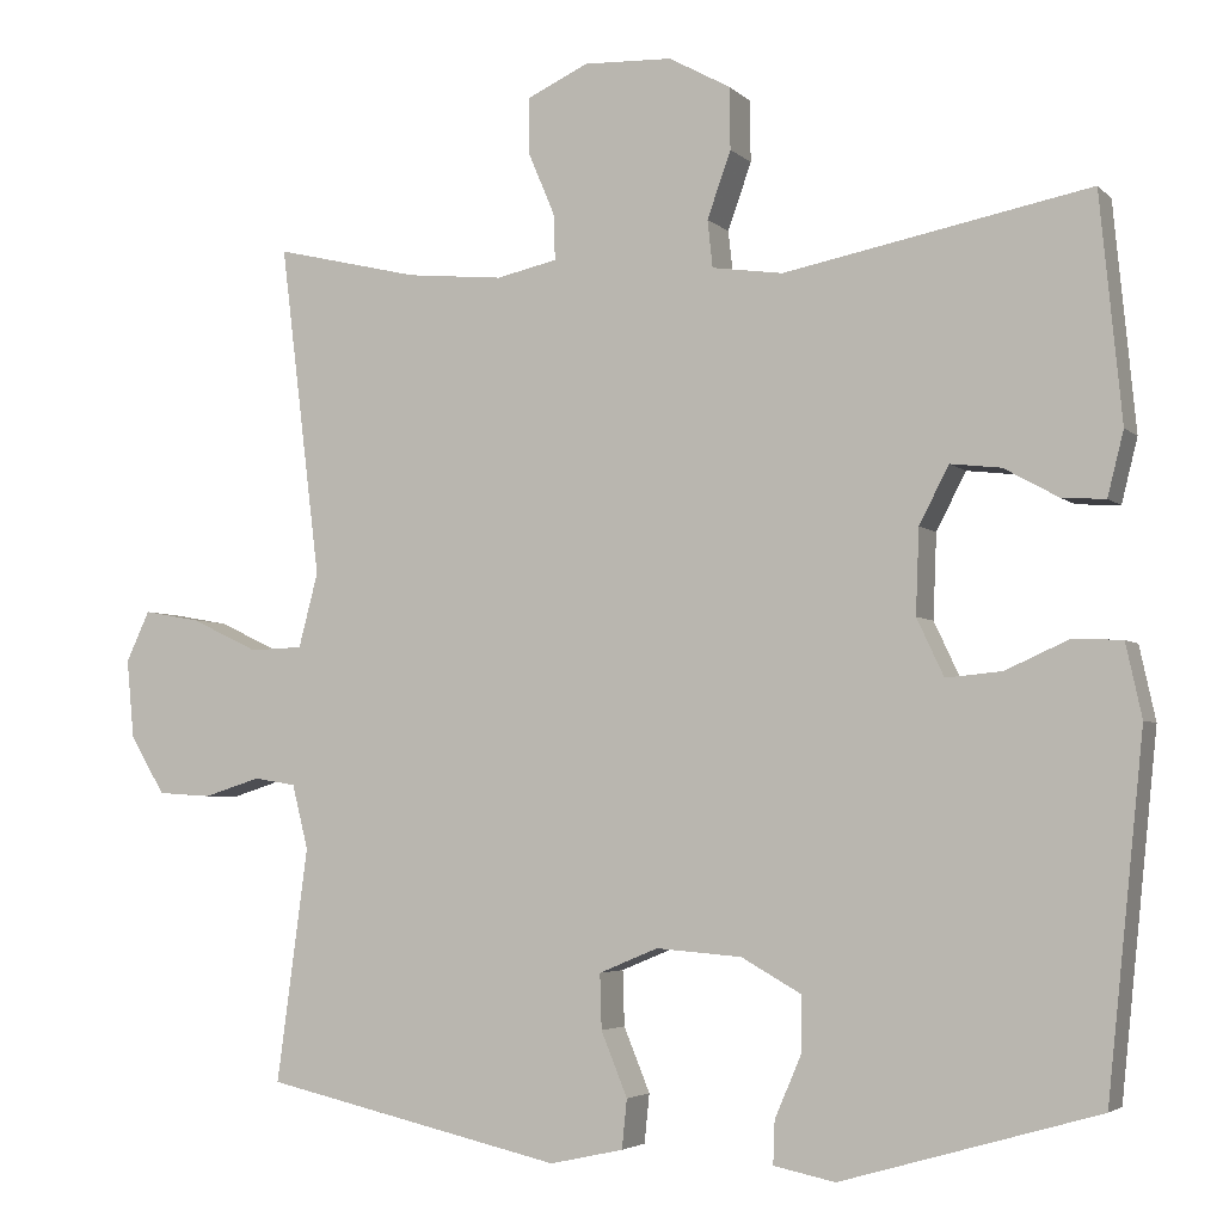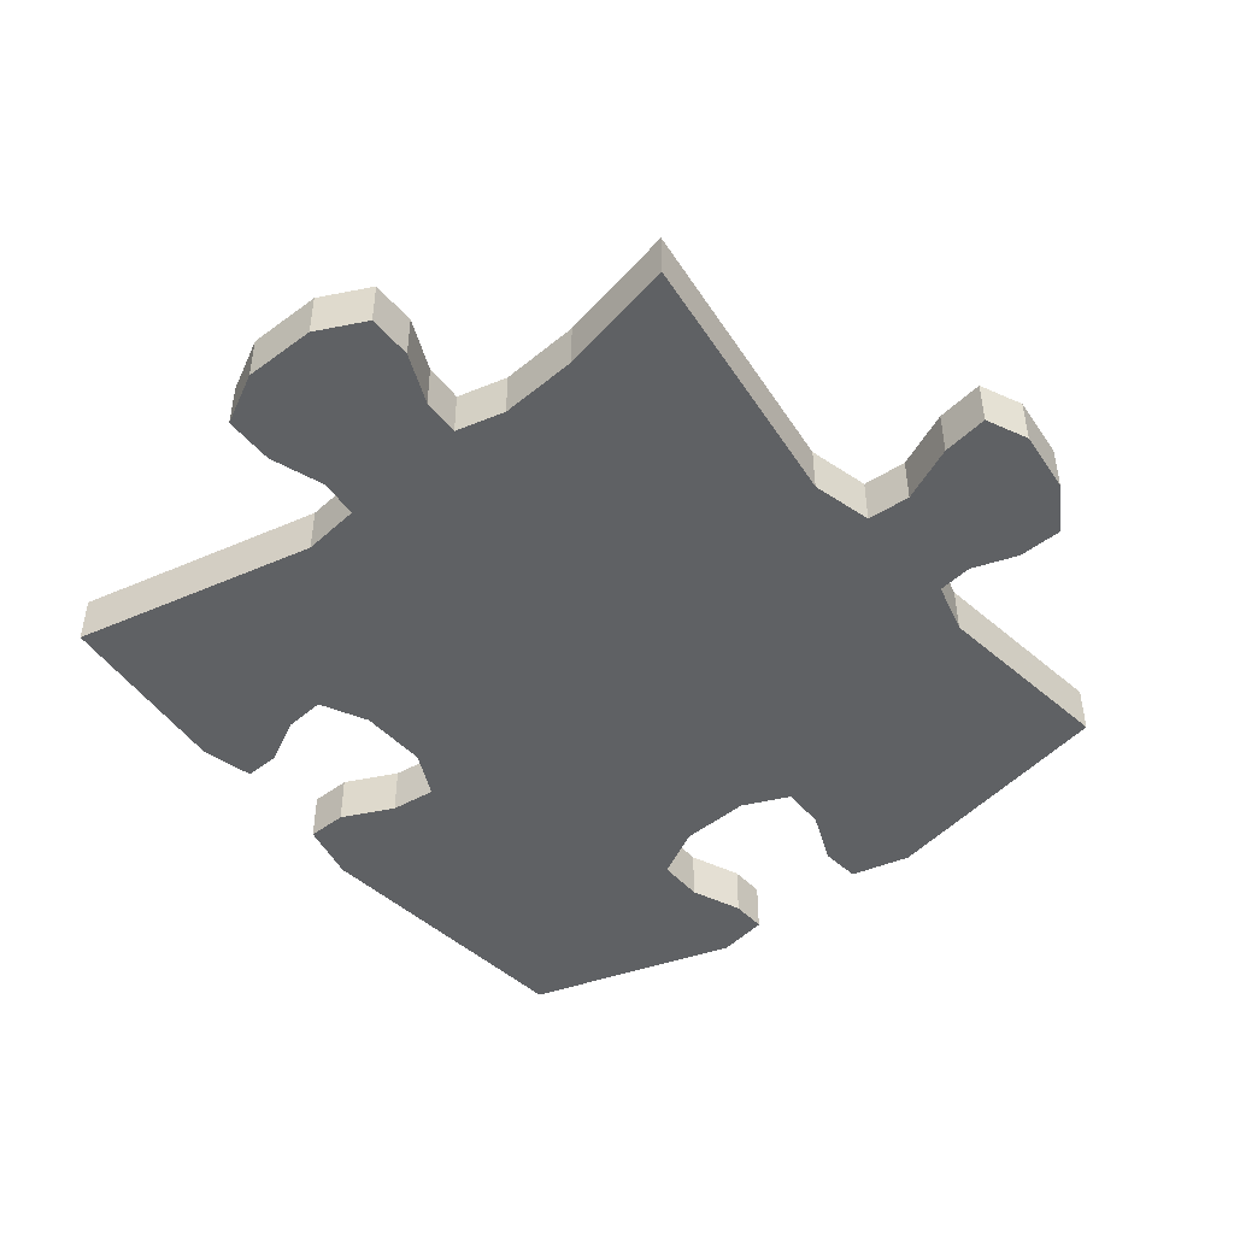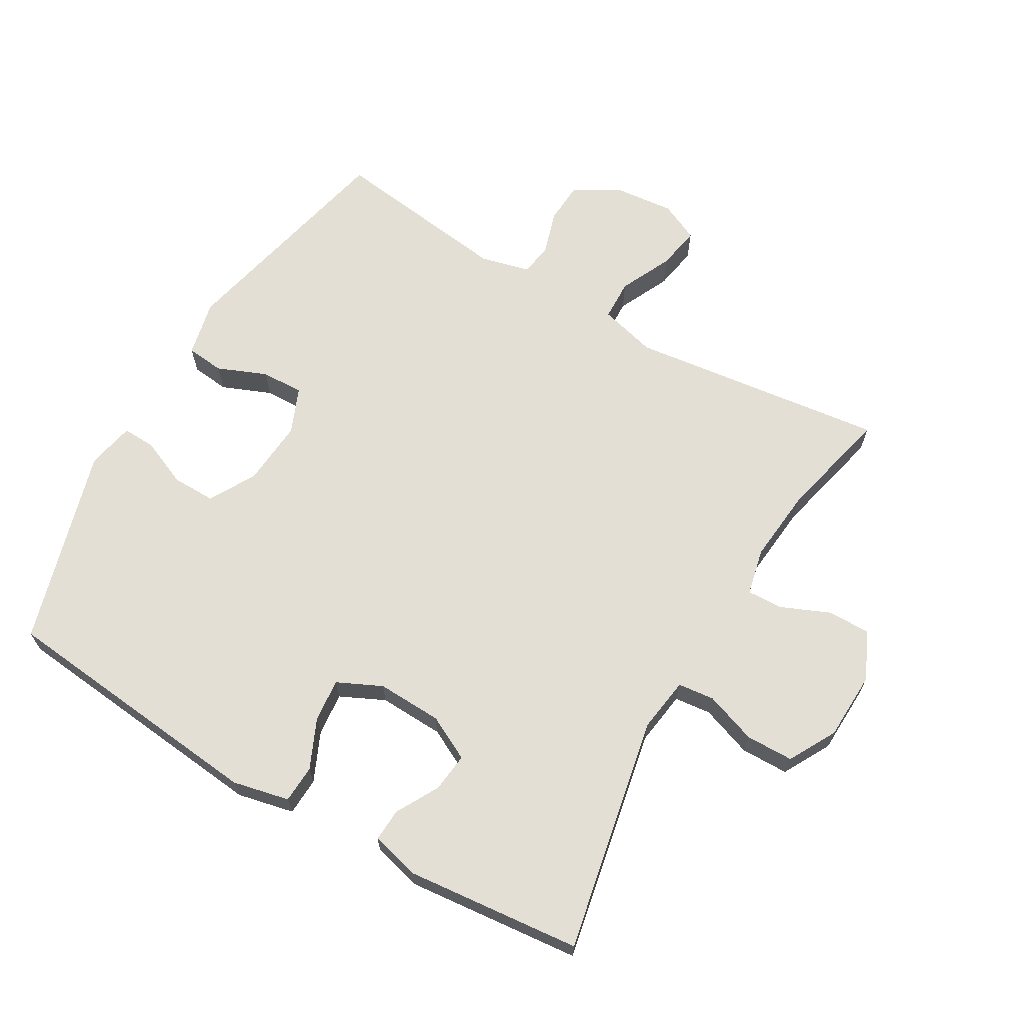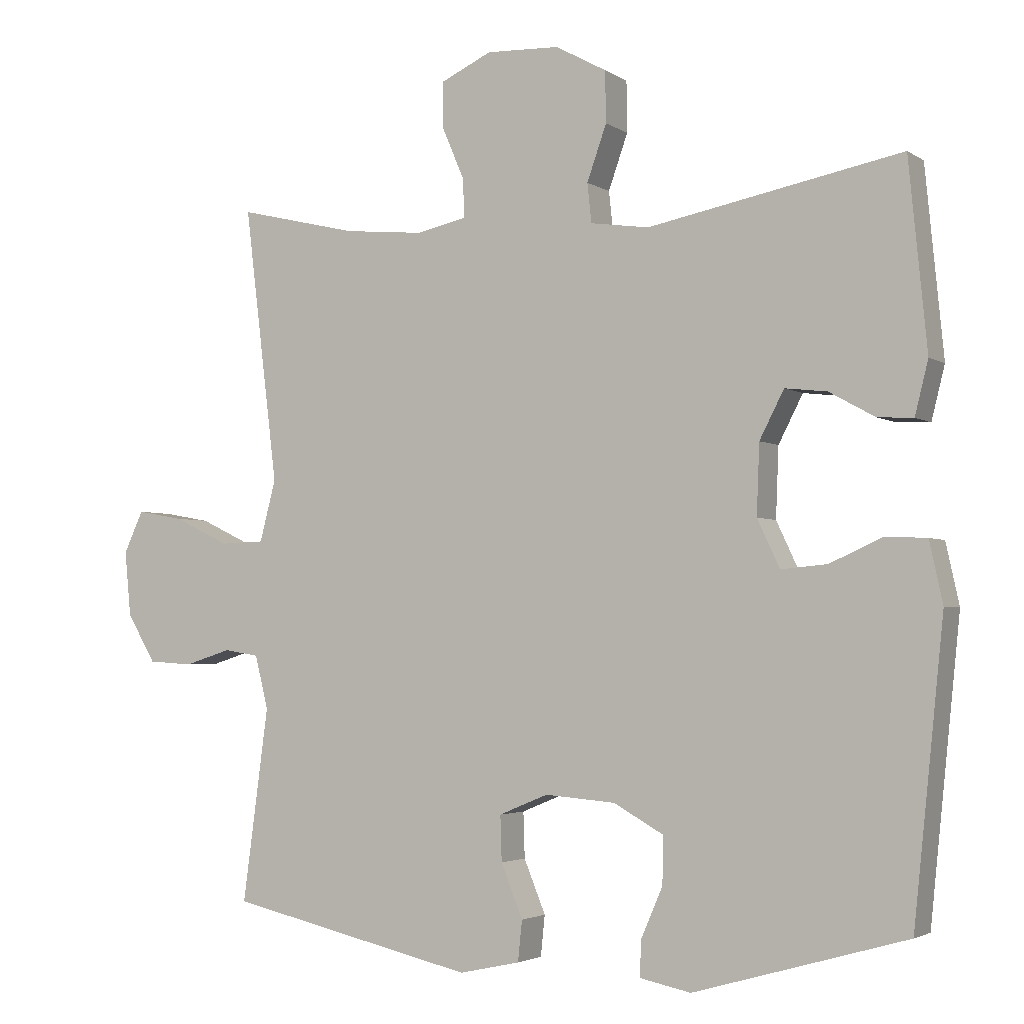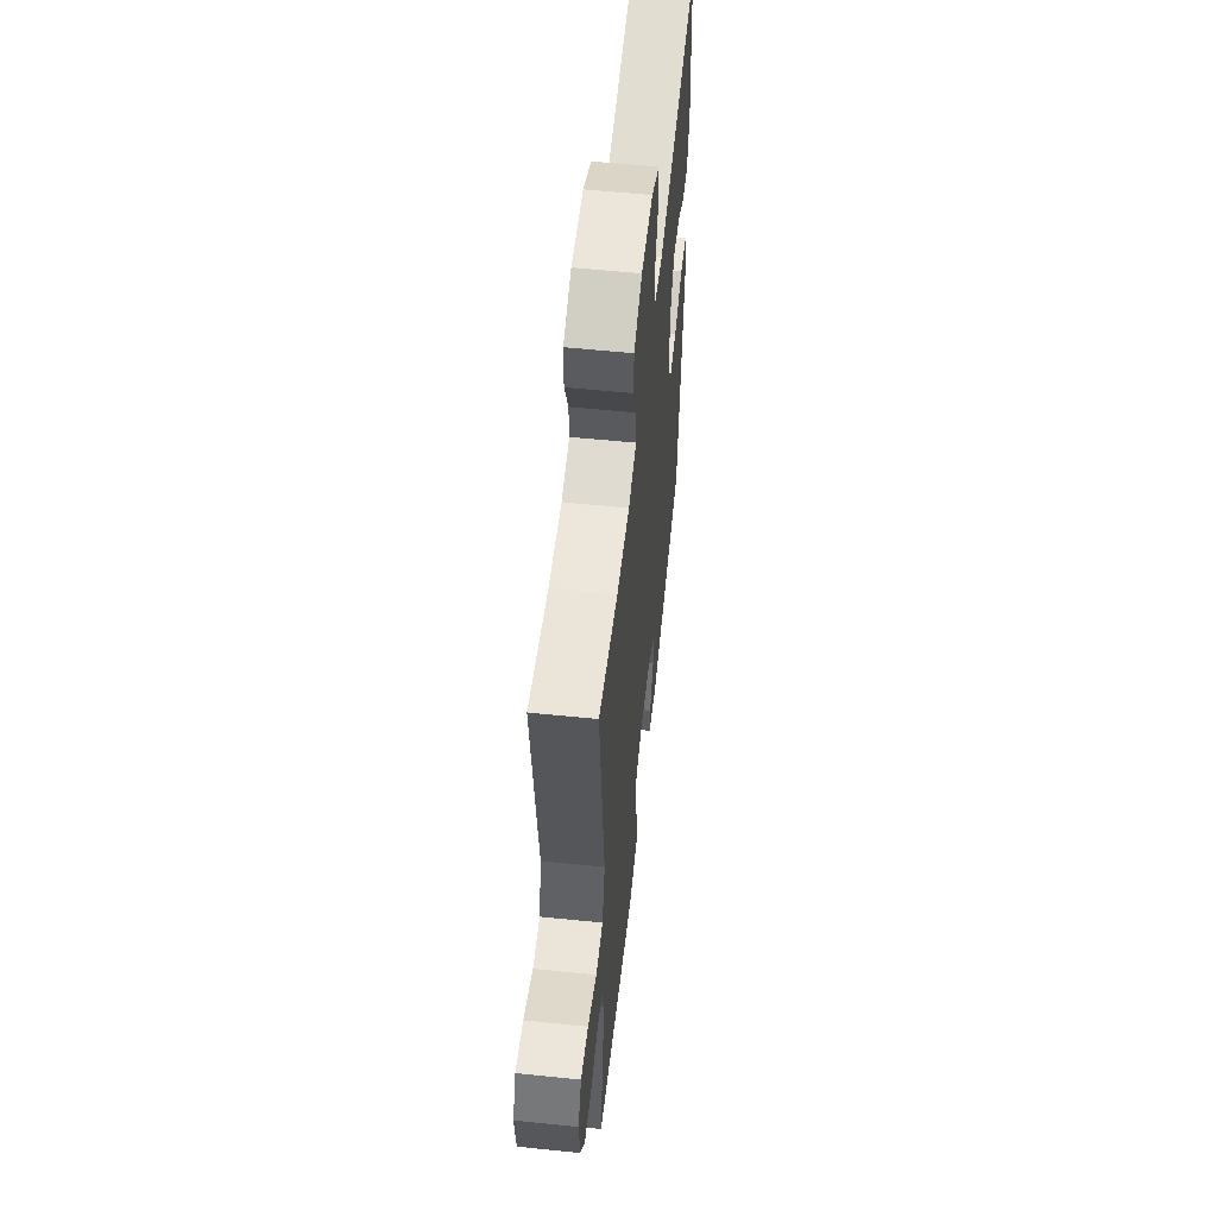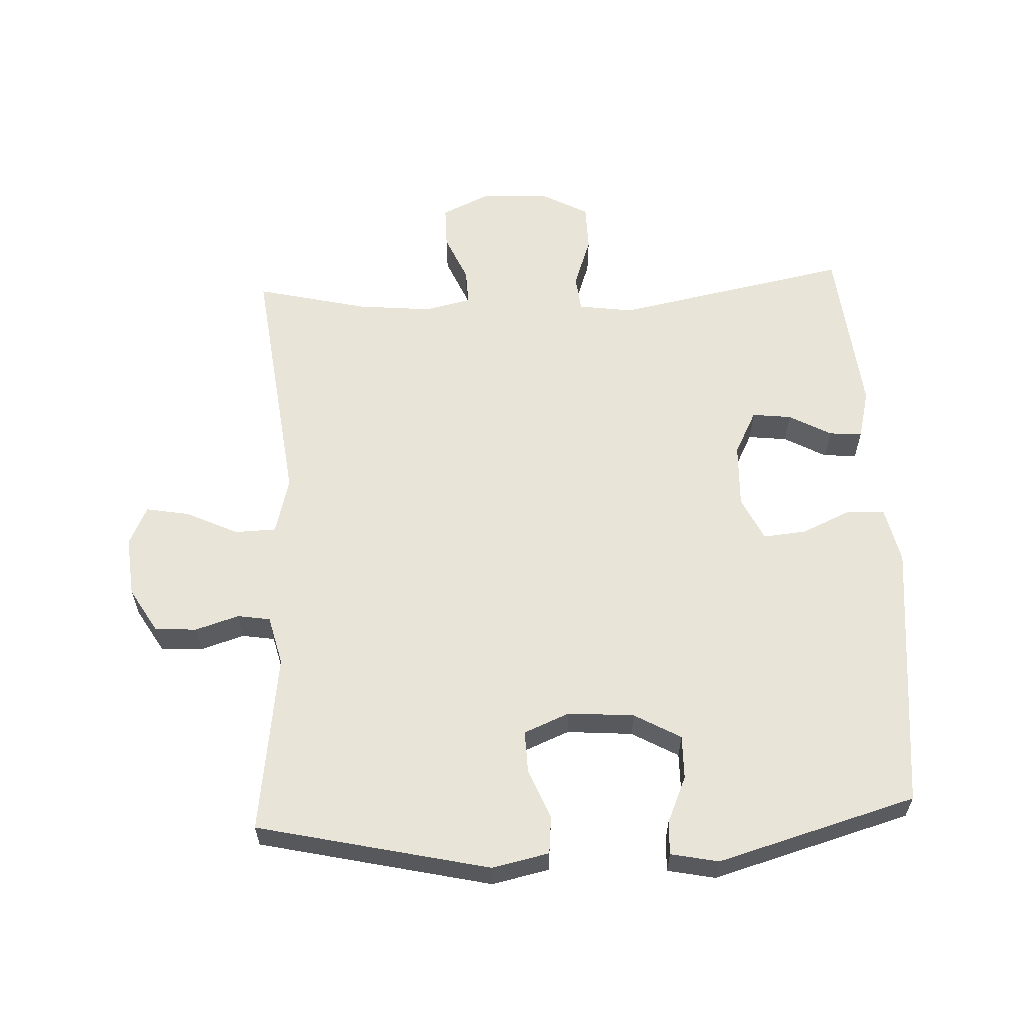
<metadata>
{"format":"obj","ext":"obj","renderer":"f3d","projection":"perspective","resolution":1024,"background":"white","views":[{"elev":-4.0,"azim":-157.9,"up":"+Z"},{"elev":-46.4,"azim":37.8,"up":"+Y"},{"elev":66.3,"azim":-59.9,"up":"+Y"},{"elev":-3.0,"azim":-153.0,"up":"+Z"},{"elev":57.1,"azim":96.1,"up":"+Z"},{"elev":59.8,"azim":177.3,"up":"+Y"}]}
</metadata>
<code>
v -0.5 0.07 -0.5
v -0.543 0.07 -0.083
v -0.524 0.07 0.004
v -0.466 0.07 0.007
v -0.39 0.07 -0.027
v -0.324 0.07 -0.033
v -0.292 0.07 0.035
v -0.296 0.07 0.135
v -0.331 0.07 0.203
v -0.391 0.07 0.196
v -0.456 0.07 0.16
v -0.507 0.07 0.157
v -0.526 0.07 0.233
v -0.5 0.07 0.5
v -0.138 0.07 0.429
v -0.054 0.07 0.441
v -0.048 0.07 0.497
v -0.076 0.07 0.576
v -0.075 0.07 0.649
v -0.002 0.07 0.689
v 0.103 0.07 0.693
v 0.176 0.07 0.659
v 0.176 0.07 0.594
v 0.144 0.07 0.519
v 0.142 0.07 0.464
v 0.214 0.07 0.448
v 0.328 0.07 0.459
v 0.5 0.07 0.5
v 0.452 0.07 0.106
v 0.475 0.07 0.018
v 0.538 0.07 0.016
v 0.618 0.07 0.054
v 0.685 0.07 0.066
v 0.713 0.07 0.006
v 0.704 0.07 -0.087
v 0.663 0.07 -0.156
v 0.599 0.07 -0.16
v 0.532 0.07 -0.139
v 0.482 0.07 -0.147
v 0.463 0.07 -0.223
v 0.5 0.07 -0.5
v 0.145 0.07 -0.581
v 0.058 0.07 -0.562
v 0.052 0.07 -0.504
v 0.083 0.07 -0.428
v 0.085 0.07 -0.363
v 0.015 0.07 -0.334
v -0.086 0.07 -0.342
v -0.157 0.07 -0.382
v -0.156 0.07 -0.449
v -0.125 0.07 -0.521
v -0.123 0.07 -0.572
v -0.196 0.07 -0.587
v -0.5 0 -0.5
v -0.543 0 -0.083
v -0.524 0 0.004
v -0.466 0 0.007
v -0.39 0 -0.027
v -0.324 0 -0.033
v -0.292 0 0.035
v -0.296 0 0.135
v -0.331 0 0.203
v -0.391 0 0.196
v -0.456 0 0.16
v -0.507 0 0.157
v -0.526 0 0.233
v -0.5 0 0.5
v -0.138 0 0.429
v -0.054 0 0.441
v -0.048 0 0.497
v -0.076 0 0.576
v -0.075 0 0.649
v -0.002 0 0.689
v 0.103 0 0.693
v 0.176 0 0.659
v 0.176 0 0.594
v 0.144 0 0.519
v 0.142 0 0.464
v 0.214 0 0.448
v 0.328 0 0.459
v 0.5 0 0.5
v 0.452 0 0.106
v 0.475 0 0.018
v 0.538 0 0.016
v 0.618 0 0.054
v 0.685 0 0.066
v 0.713 0 0.006
v 0.704 0 -0.087
v 0.663 0 -0.156
v 0.599 0 -0.16
v 0.532 0 -0.139
v 0.482 0 -0.147
v 0.463 0 -0.223
v 0.5 0 -0.5
v 0.145 0 -0.581
v 0.058 0 -0.562
v 0.052 0 -0.504
v 0.083 0 -0.428
v 0.085 0 -0.363
v 0.015 0 -0.334
v -0.086 0 -0.342
v -0.157 0 -0.382
v -0.156 0 -0.449
v -0.125 0 -0.521
v -0.123 0 -0.572
v -0.196 0 -0.587
f 3 4 5
f 2 3 5
f 1 2 5
f 53 1 5
f 52 53 5
f 51 52 5
f 50 51 5
f 49 50 5 6
f 48 49 6 7
f 47 48 7 8
f 46 47 8 9
f 43 44 45
f 42 43 45
f 41 42 45
f 40 41 45
f 39 40 45 46
f 36 37 38
f 35 36 38
f 34 35 38
f 33 34 38
f 32 33 38
f 31 32 38
f 30 31 38 39
f 39 46 9
f 30 39 9
f 29 30 9
f 22 23 24
f 21 22 24
f 20 21 24
f 19 20 24
f 18 19 24
f 17 18 24
f 16 17 24 25
f 15 16 25 26
f 13 14 15
f 12 13 15
f 11 12 15
f 10 11 15
f 9 10 15 26
f 27 28 29 9
f 9 26 27
f 58 57 56
f 58 56 55
f 58 55 54
f 58 54 106
f 58 106 105
f 58 105 104
f 58 104 103
f 59 58 103 102
f 60 59 102 101
f 61 60 101 100
f 62 61 100 99
f 98 97 96
f 98 96 95
f 98 95 94
f 98 94 93
f 99 98 93 92
f 91 90 89
f 91 89 88
f 91 88 87
f 91 87 86
f 91 86 85
f 91 85 84
f 92 91 84 83
f 62 99 92
f 62 92 83
f 62 83 82
f 77 76 75
f 77 75 74
f 77 74 73
f 77 73 72
f 77 72 71
f 77 71 70
f 78 77 70 69
f 79 78 69 68
f 68 67 66
f 68 66 65
f 68 65 64
f 68 64 63
f 79 68 63 62
f 62 82 81 80
f 80 79 62
f 1 54 55 2
f 2 55 56 3
f 3 56 57 4
f 4 57 58 5
f 5 58 59 6
f 6 59 60 7
f 7 60 61 8
f 8 61 62 9
f 9 62 63 10
f 10 63 64 11
f 11 64 65 12
f 12 65 66 13
f 13 66 67 14
f 14 67 68 15
f 15 68 69 16
f 16 69 70 17
f 17 70 71 18
f 18 71 72 19
f 19 72 73 20
f 20 73 74 21
f 21 74 75 22
f 22 75 76 23
f 23 76 77 24
f 24 77 78 25
f 25 78 79 26
f 26 79 80 27
f 27 80 81 28
f 28 81 82 29
f 29 82 83 30
f 30 83 84 31
f 31 84 85 32
f 32 85 86 33
f 33 86 87 34
f 34 87 88 35
f 35 88 89 36
f 36 89 90 37
f 37 90 91 38
f 38 91 92 39
f 39 92 93 40
f 40 93 94 41
f 41 94 95 42
f 42 95 96 43
f 43 96 97 44
f 44 97 98 45
f 45 98 99 46
f 46 99 100 47
f 47 100 101 48
f 48 101 102 49
f 49 102 103 50
f 50 103 104 51
f 51 104 105 52
f 52 105 106 53
f 53 106 54 1

</code>
